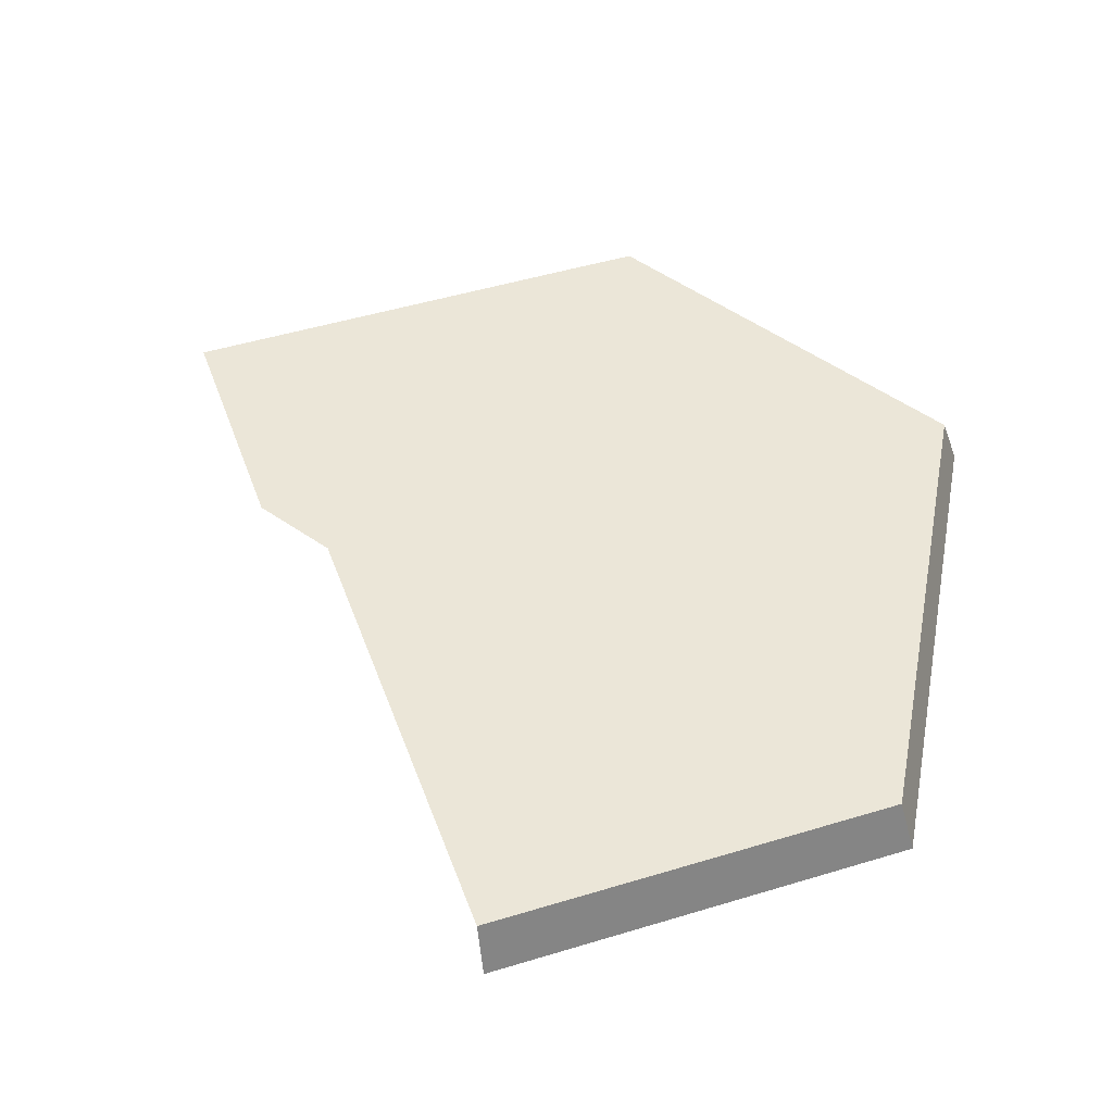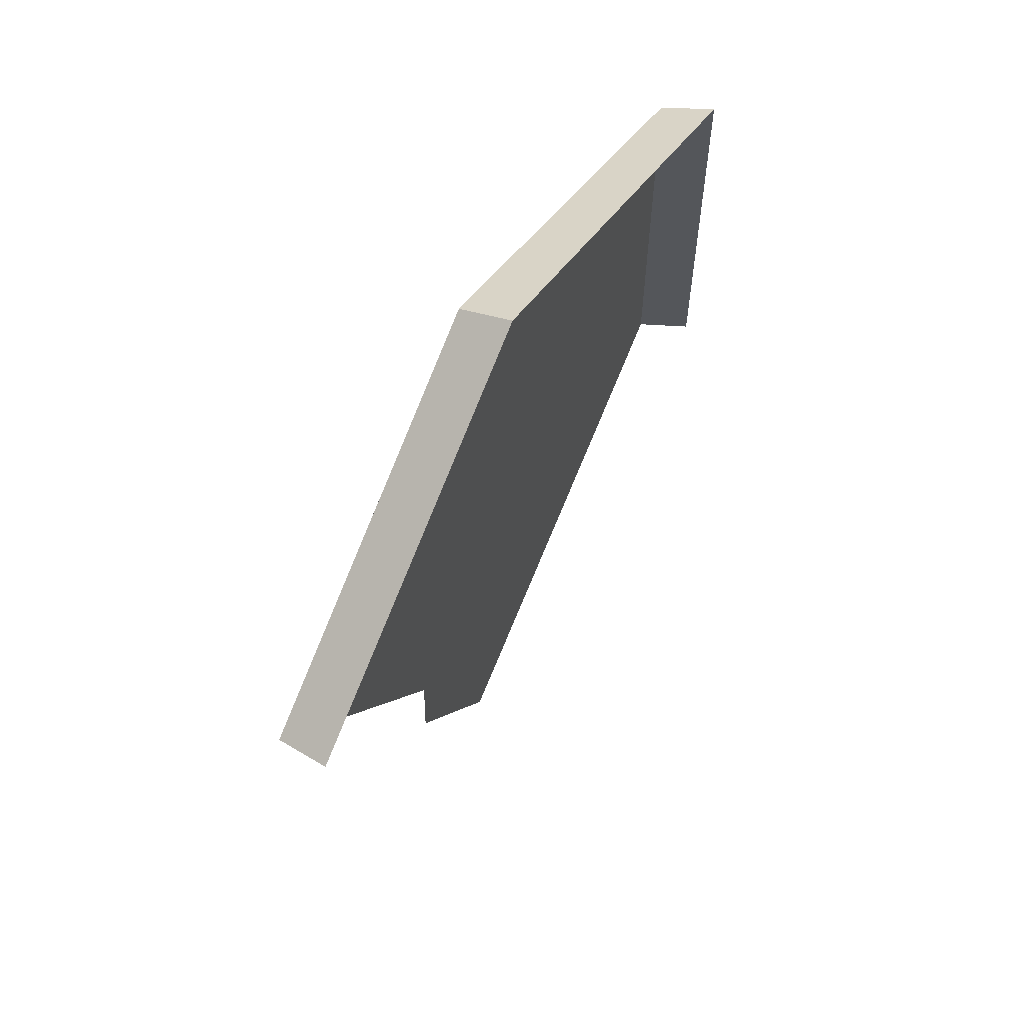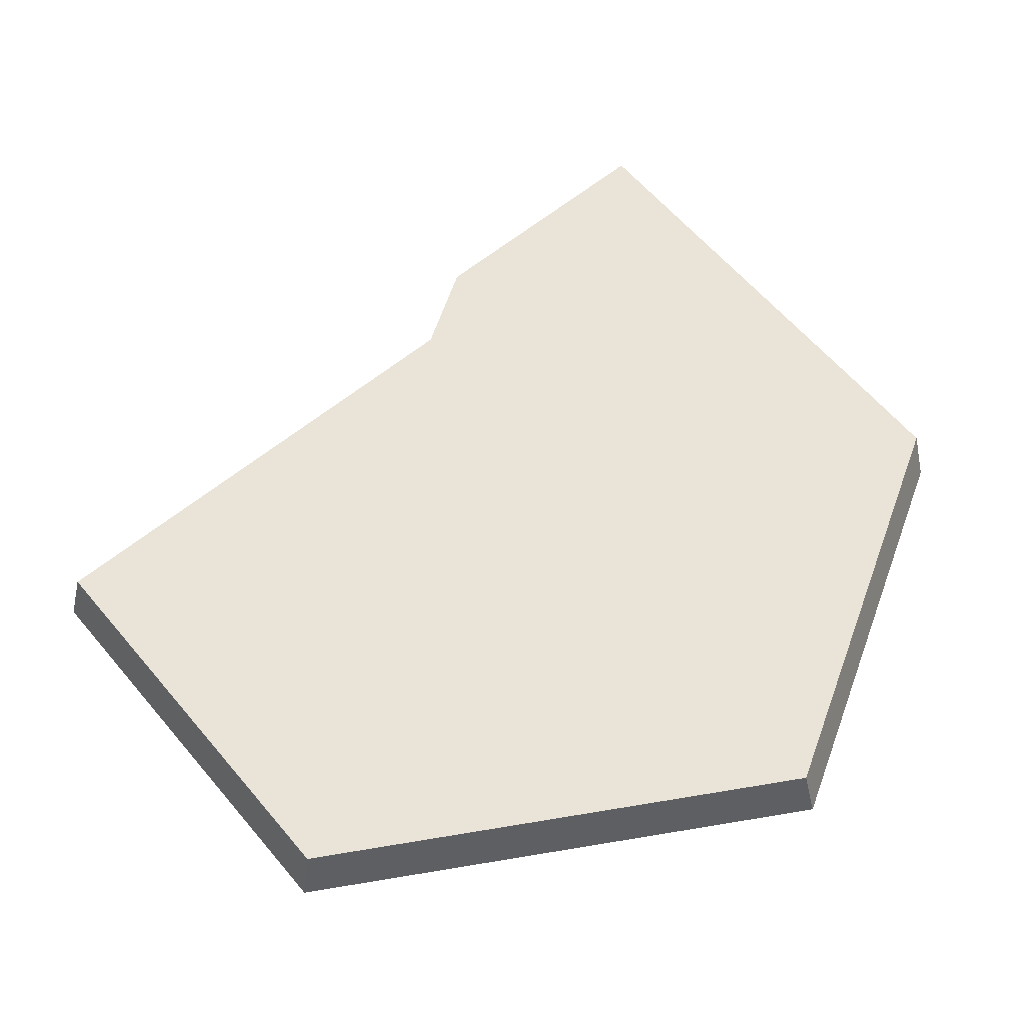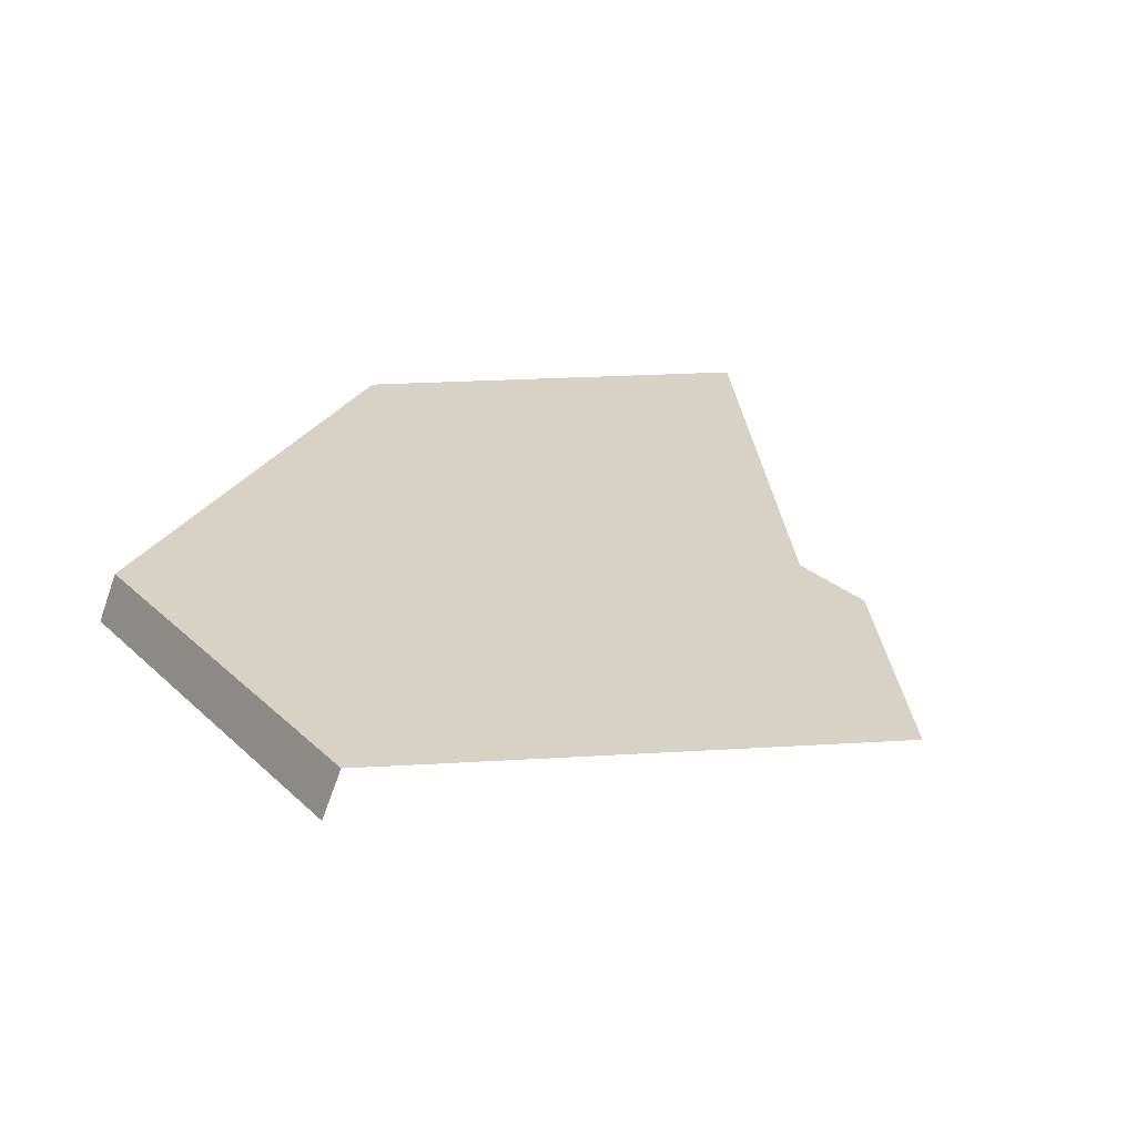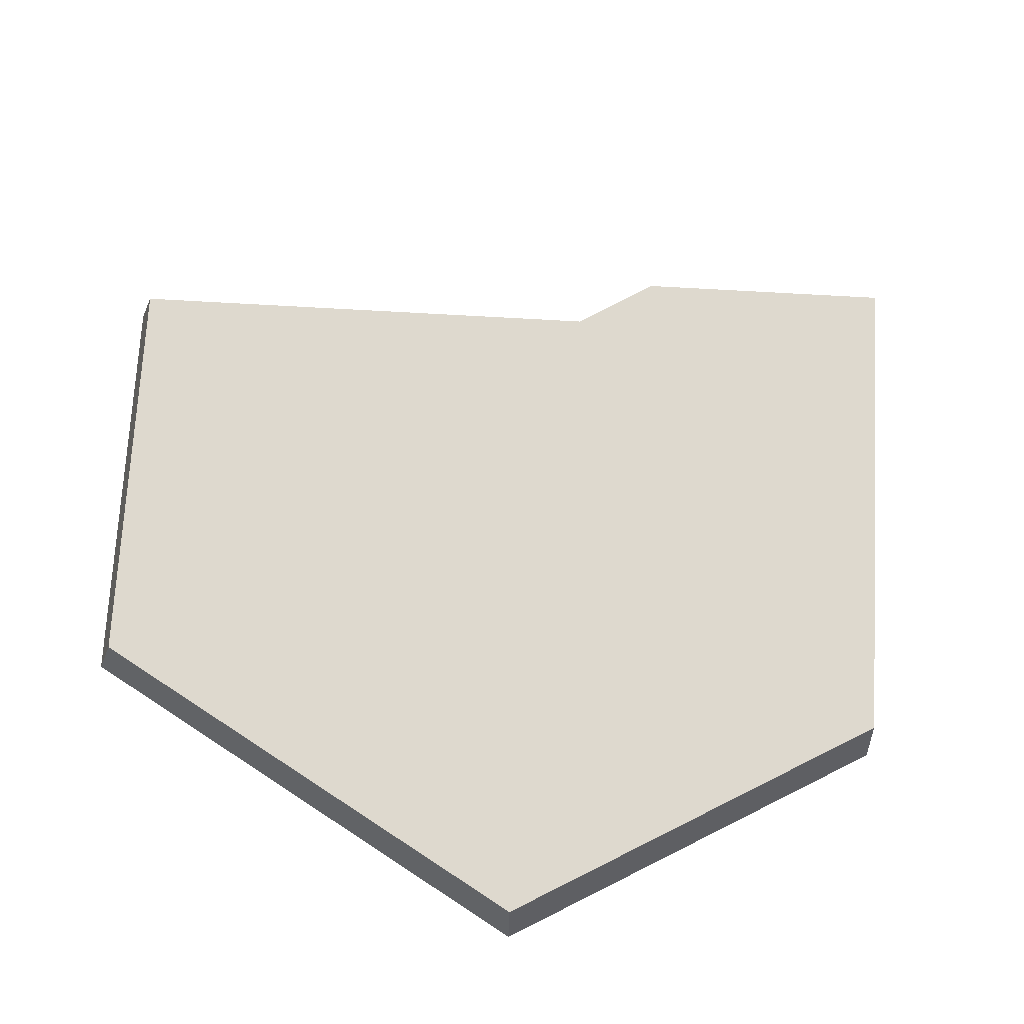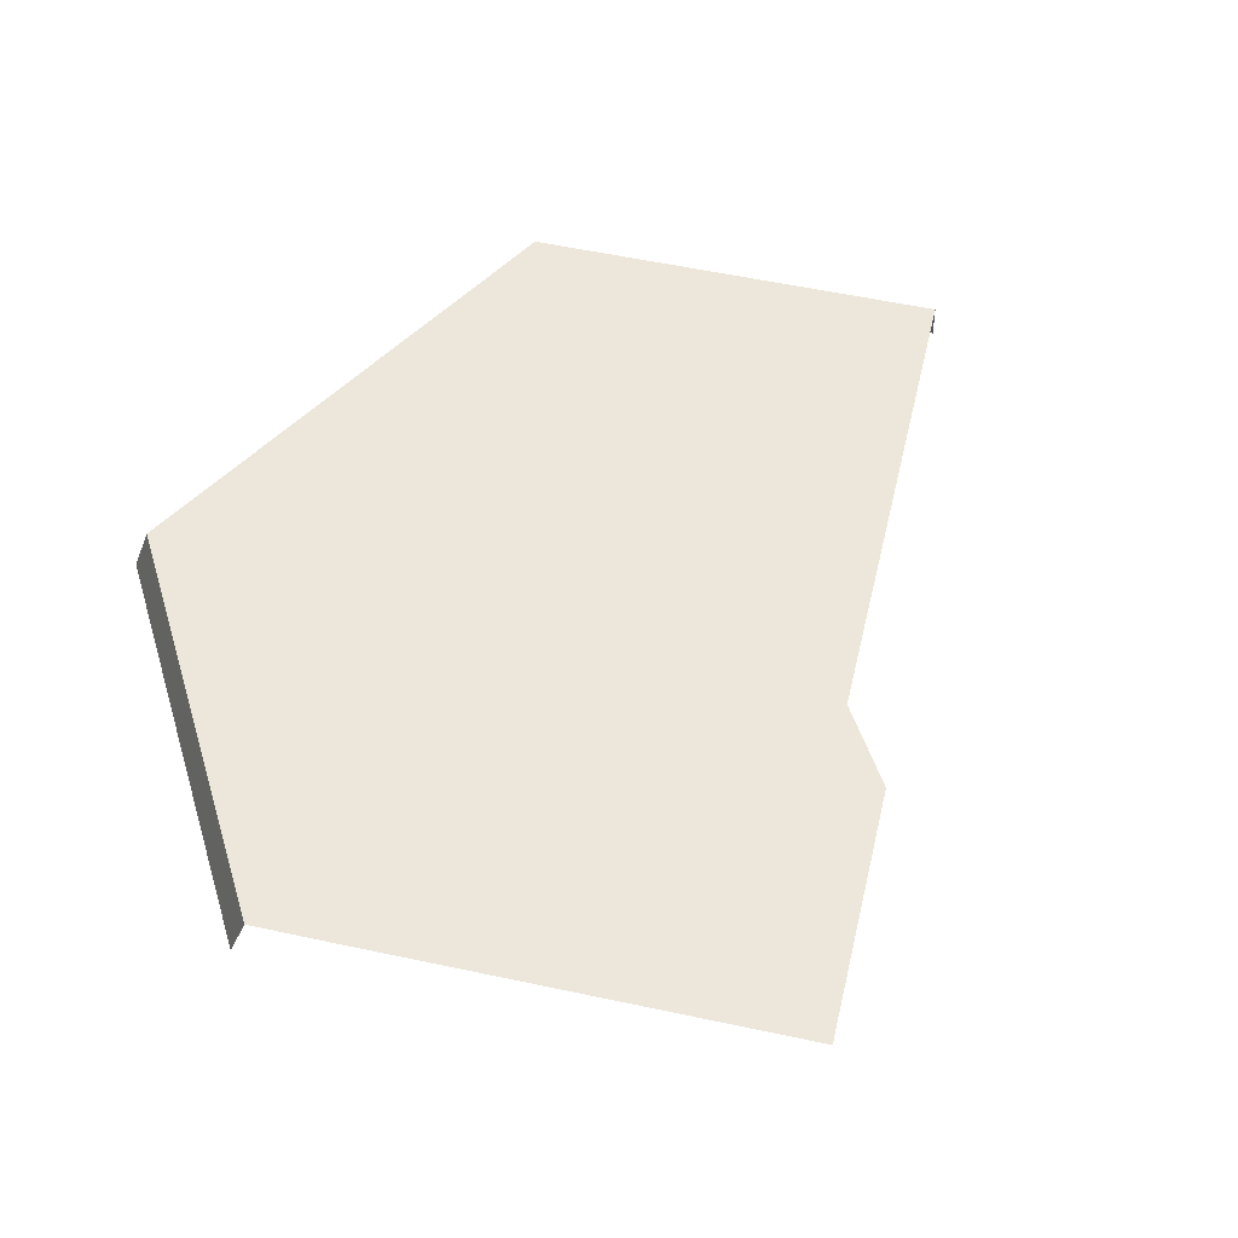
<metadata>
{"format":"obj","ext":"obj","renderer":"f3d","projection":"perspective","resolution":1024,"background":"white","views":[{"elev":46.2,"azim":130.7,"up":"+Z"},{"elev":63.6,"azim":116.6,"up":"+Y"},{"elev":60.9,"azim":-159.8,"up":"+Z"},{"elev":27.4,"azim":-35.1,"up":"+Z"},{"elev":71.5,"azim":-116.7,"up":"+Z"},{"elev":53.6,"azim":-16.8,"up":"+Z"}]}
</metadata>
<code>
g hex9_2
v 0.251 -0.1439 0.0005437
v 0.0009 -0.2882 0.0005437
v 0.251 -0.4326 0.02846
v 0.251 -0.1539 0.02846
v 0.009563 -0.2932 0.02846
v 0.3215 -0.4734 0.02846
v 0.251 -0.648 0.02846
v 0.3921 -0.3511 0.02846
v 0.4422 -0.2643 0.02846
v 0.009562 -0.5274 0.02846
v 0.04813 -0.5497 0.02846
v 0.4466 -0.2568 0.0005438
v 0.0009001 -0.5224 0.0005438
v 0.4431 -0.2628 0.02276
v 0.002536 -0.5234 0.005816
v 0.312 -0.5423 0.02846
v 0.3105 -0.4925 0.02846
v 0.2433 -0.6612 0.02846
v 0.251 -0.1539 0.02846
v 0.4422 -0.2643 0.02846
v 0.251 -0.1539 0.02846
v 0.009563 -0.2932 0.02846
v 0.251 -0.1439 0.0005437
v 0.009563 -0.2932 0.02846
v 0.009562 -0.5274 0.02846
v 0.0009 -0.2882 0.0005437
g hex9_2_0
f 16 17 7
f 3 7 17
f 17 6 3
f 8 3 6
f 7 3 11
f 18 7 11
f 11 3 10
f 3 5 10
f 5 3 4
f 4 3 8
f 9 4 8
f 12 1 19
f 19 14 12
f 19 20 14
f 2 22 21
f 23 2 21
f 15 25 24
f 24 13 15
f 24 26 13

</code>
